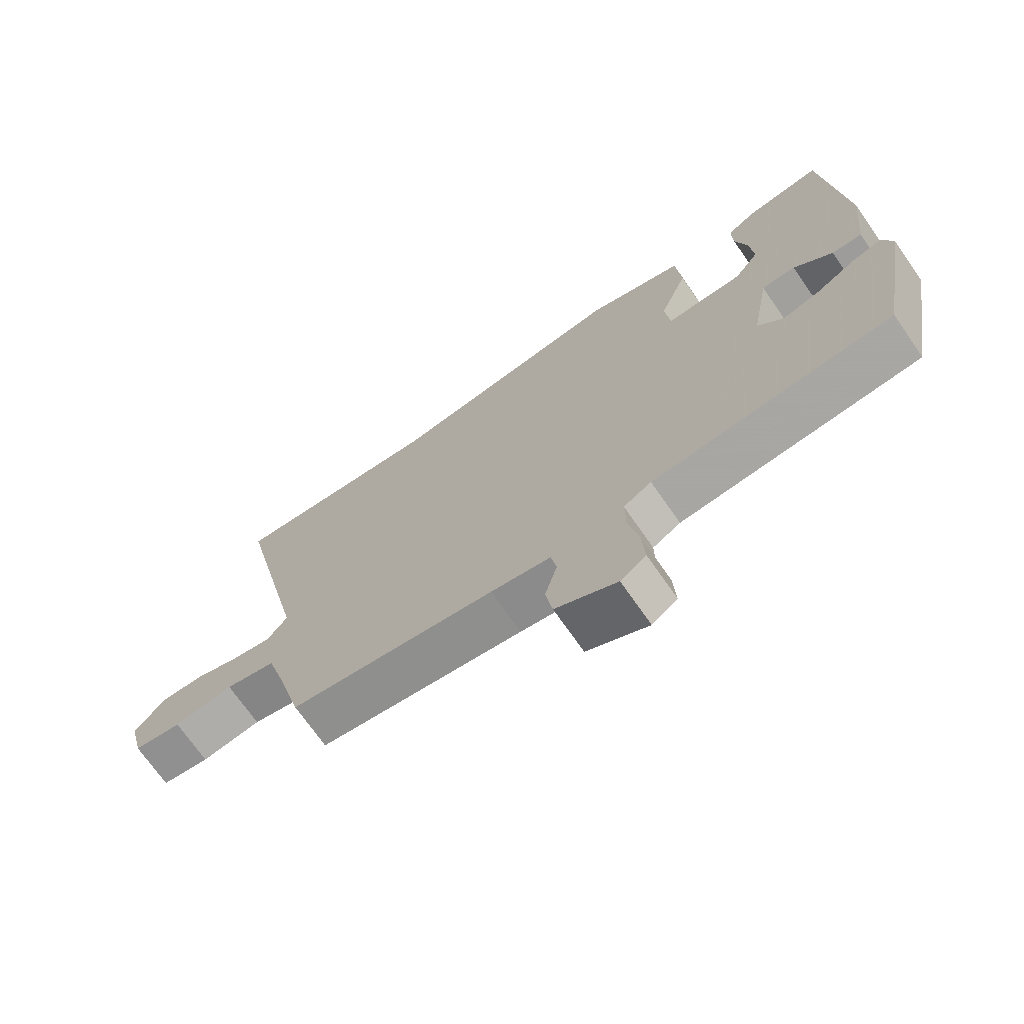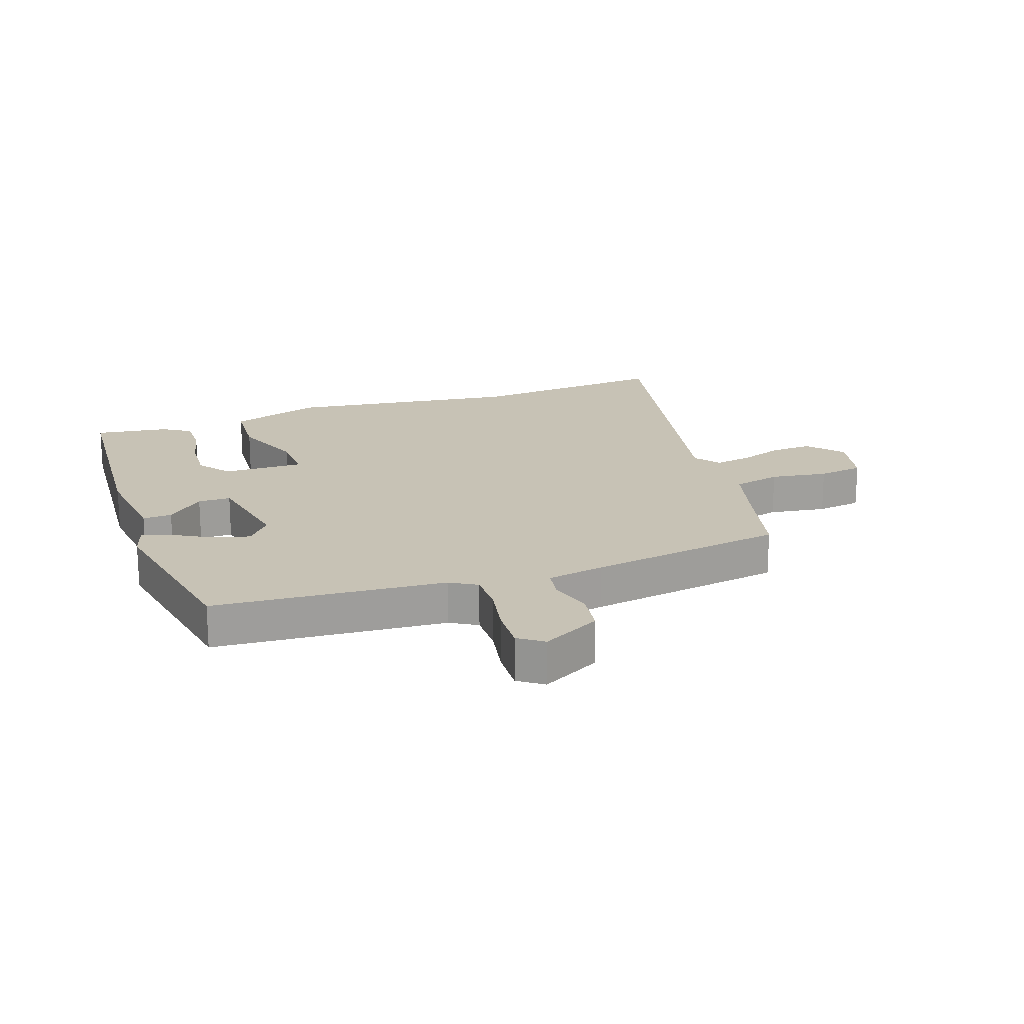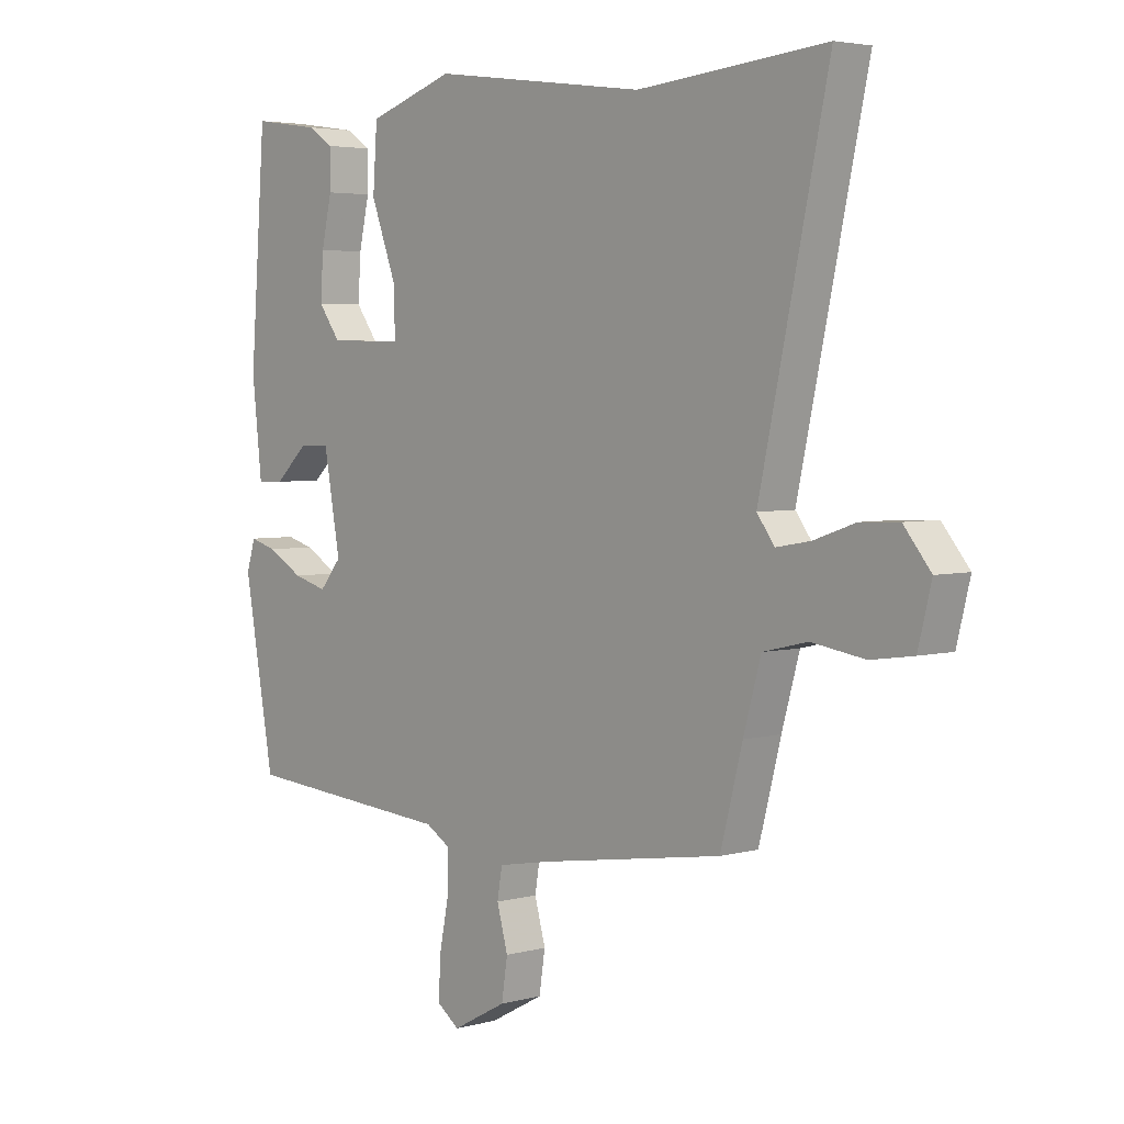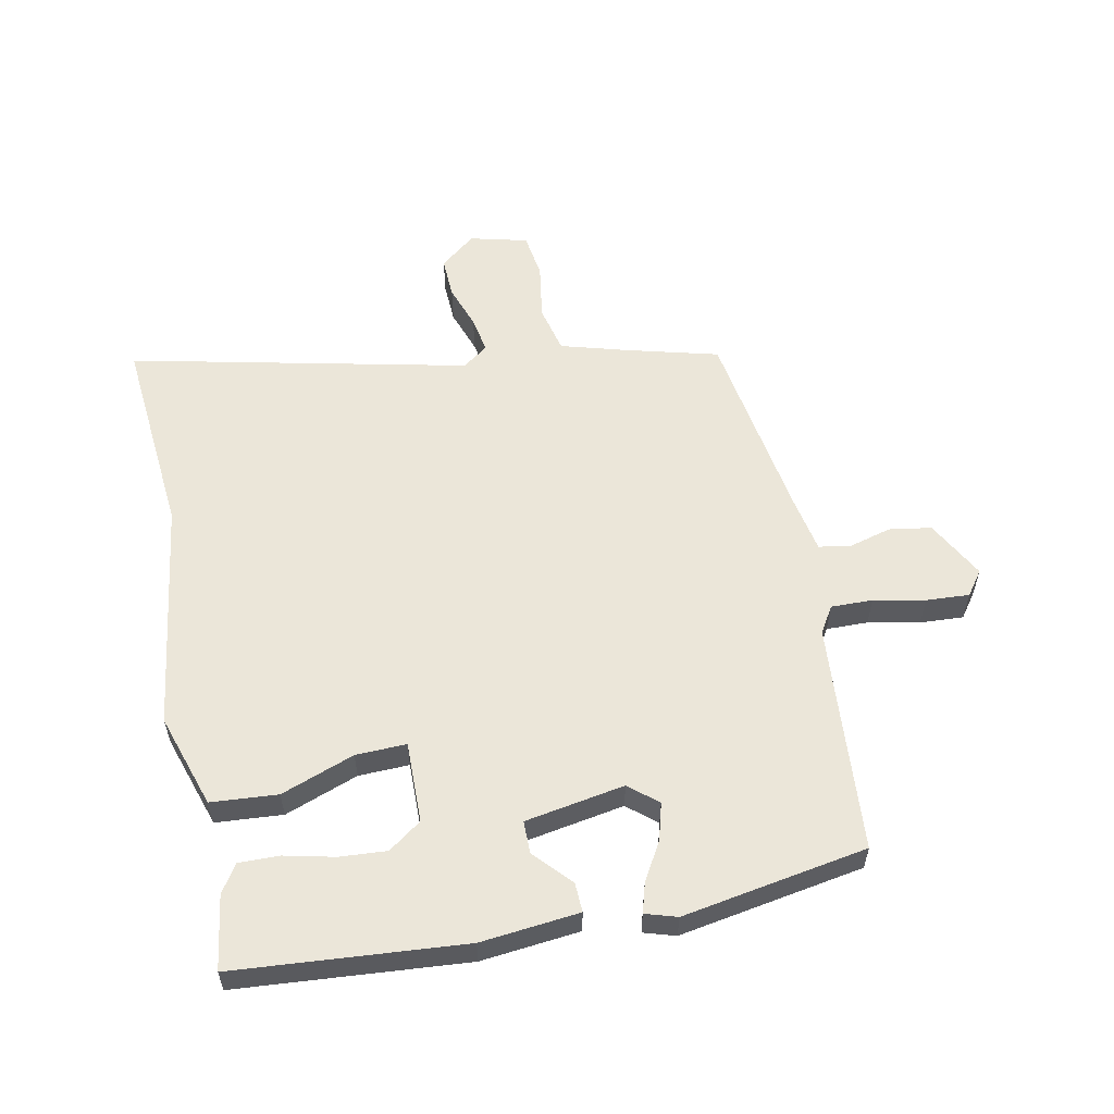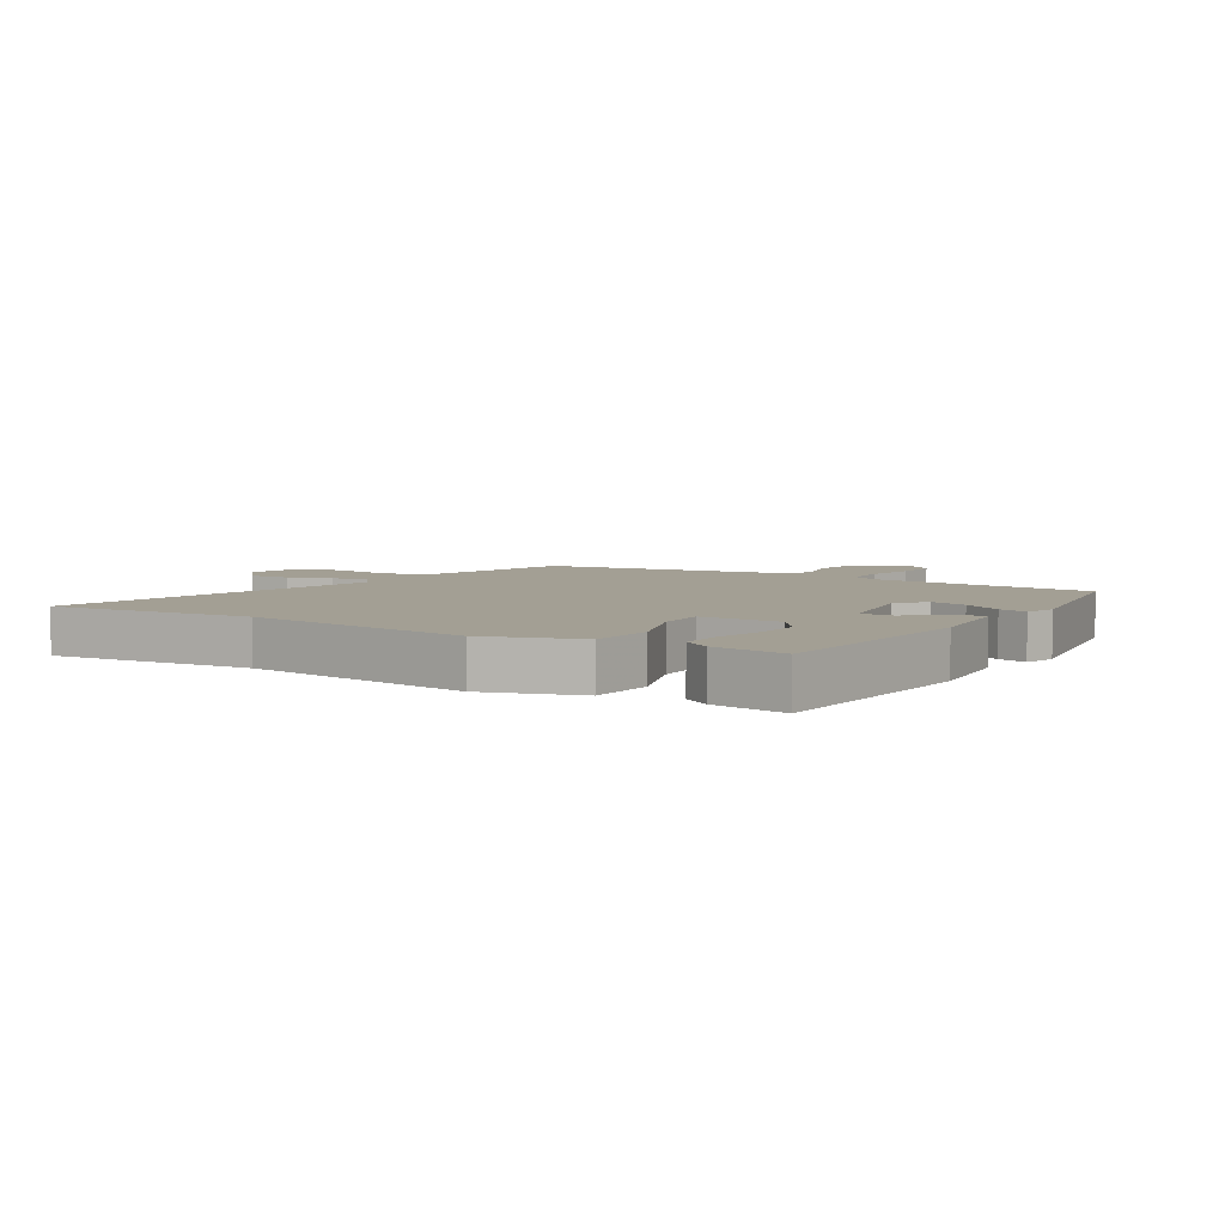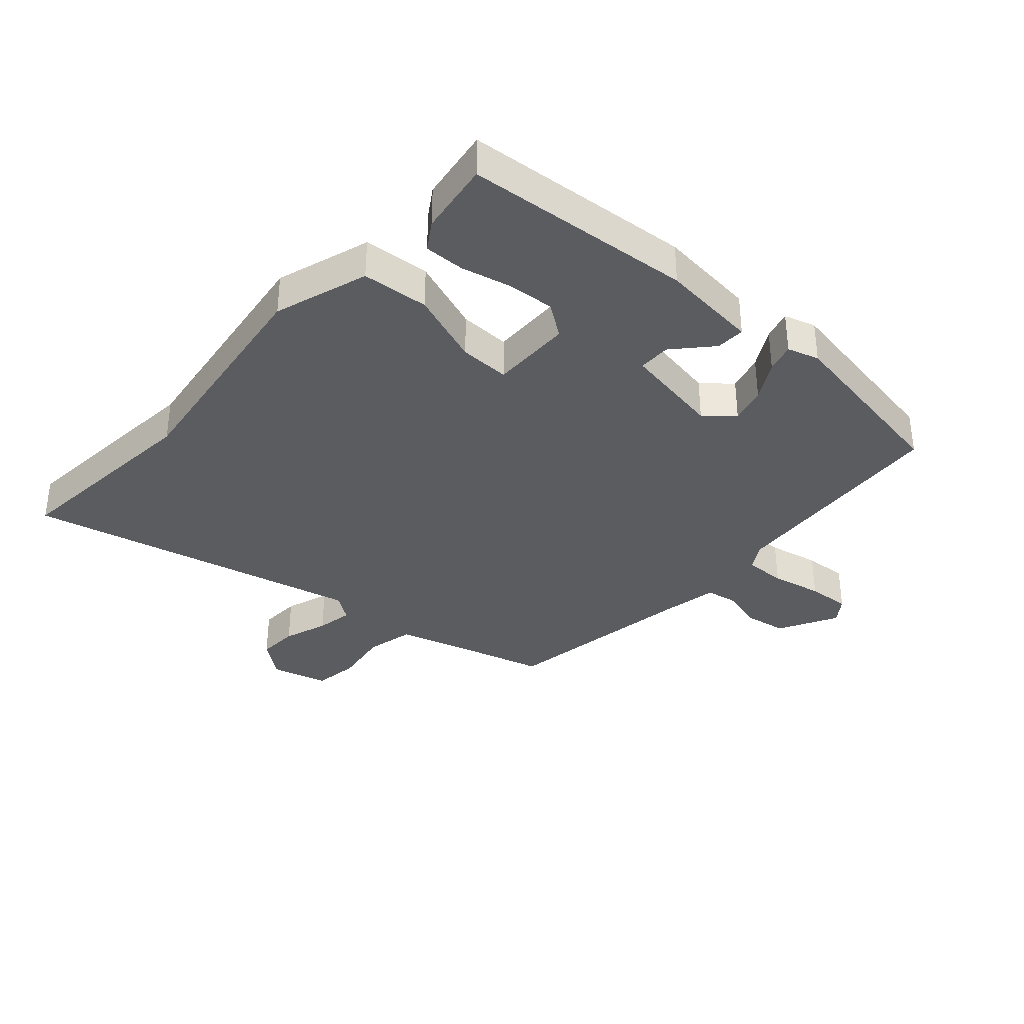
<metadata>
{"format":"obj","ext":"obj","renderer":"f3d","projection":"perspective","resolution":1024,"background":"white","views":[{"elev":-71.6,"azim":34.9,"up":"+Z"},{"elev":19.0,"azim":160.3,"up":"+Y"},{"elev":4.0,"azim":-131.7,"up":"+Z"},{"elev":56.8,"azim":78.8,"up":"+Y"},{"elev":5.4,"azim":31.9,"up":"+Y"},{"elev":-35.0,"azim":48.5,"up":"+Y"}]}
</metadata>
<code>
v 0.492 0.07 -0.5
v 0.105 0.07 -0.529
v 0.06 0.07 -0.556
v 0.061 0.07 -0.626
v 0.078 0.07 -0.712
v 0.082 0.07 -0.785
v 0.041 0.07 -0.815
v -0.058 0.07 -0.762
v -0.069 0.07 -0.691
v -0.049 0.07 -0.619
v -0.058 0.07 -0.566
v -0.155 0.07 -0.548
v -0.487 0.07 -0.496
v -0.527 0.07 -0.342
v -0.559 0.07 -0.229
v -0.64 0.07 -0.21
v -0.736 0.07 -0.225
v -0.813 0.07 -0.214
v -0.837 0.07 -0.117
v -0.788 0.07 -0.057
v -0.718 0.07 -0.06
v -0.643 0.07 -0.086
v -0.581 0.07 -0.097
v -0.549 0.07 -0.054
v -0.673 0.07 0.516
v -0.33 0.07 0.484
v 0.06 0.07 0.536
v 0.218 0.07 0.484
v 0.226 0.07 0.372
v 0.18 0.07 0.249
v 0.177 0.07 0.164
v 0.314 0.07 0.166
v 0.354 0.07 0.221
v 0.349 0.07 0.3
v 0.33 0.07 0.384
v 0.329 0.07 0.452
v 0.376 0.07 0.482
v 0.5 0.07 0.5
v 0.529 0.07 0.116
v 0.511 0.07 -0.049
v 0.462 0.07 -0.047
v 0.4 0.07 0.01
v 0.345 0.07 0.01
v 0.315 0.07 -0.157
v 0.355 0.07 -0.205
v 0.417 0.07 -0.188
v 0.482 0.07 -0.151
v 0.531 0.07 -0.137
v 0.547 0.07 -0.19
v 0.492 0 -0.5
v 0.105 0 -0.529
v 0.06 0 -0.556
v 0.061 0 -0.626
v 0.078 0 -0.712
v 0.082 0 -0.785
v 0.041 0 -0.815
v -0.058 0 -0.762
v -0.069 0 -0.691
v -0.049 0 -0.619
v -0.058 0 -0.566
v -0.155 0 -0.548
v -0.487 0 -0.496
v -0.527 0 -0.342
v -0.559 0 -0.229
v -0.64 0 -0.21
v -0.736 0 -0.225
v -0.813 0 -0.214
v -0.837 0 -0.117
v -0.788 0 -0.057
v -0.718 0 -0.06
v -0.643 0 -0.086
v -0.581 0 -0.097
v -0.549 0 -0.054
v -0.673 0 0.516
v -0.33 0 0.484
v 0.06 0 0.536
v 0.218 0 0.484
v 0.226 0 0.372
v 0.18 0 0.249
v 0.177 0 0.164
v 0.314 0 0.166
v 0.354 0 0.221
v 0.349 0 0.3
v 0.33 0 0.384
v 0.329 0 0.452
v 0.376 0 0.482
v 0.5 0 0.5
v 0.529 0 0.116
v 0.511 0 -0.049
v 0.462 0 -0.047
v 0.4 0 0.01
v 0.345 0 0.01
v 0.315 0 -0.157
v 0.355 0 -0.205
v 0.417 0 -0.188
v 0.482 0 -0.151
v 0.531 0 -0.137
v 0.547 0 -0.19
f 49 1 2
f 48 49 2
f 47 48 2
f 46 47 2
f 45 46 2 3
f 44 45 3
f 43 44 3
f 40 41 42
f 39 40 42
f 38 39 42
f 37 38 42
f 36 37 42
f 34 35 36
f 34 36 42
f 33 34 42
f 32 33 42 43
f 28 29 30
f 27 28 30
f 26 27 30
f 26 30 31
f 25 26 31
f 24 25 31
f 32 43 3
f 31 32 3
f 24 31 3
f 23 24 3
f 20 21 22
f 19 20 22
f 18 19 22
f 17 18 22
f 16 17 22
f 12 13 14
f 11 12 14 15
f 8 9 10
f 7 8 10
f 6 7 10
f 5 6 10
f 4 5 10
f 4 10 11
f 3 4 11 15
f 15 16 22 23
f 3 15 23
f 51 50 98
f 51 98 97
f 51 97 96
f 51 96 95
f 52 51 95 94
f 52 94 93
f 52 93 92
f 91 90 89
f 91 89 88
f 91 88 87
f 91 87 86
f 91 86 85
f 85 84 83
f 91 85 83
f 91 83 82
f 92 91 82 81
f 79 78 77
f 79 77 76
f 79 76 75
f 80 79 75
f 80 75 74
f 80 74 73
f 52 92 81
f 52 81 80
f 52 80 73
f 52 73 72
f 71 70 69
f 71 69 68
f 71 68 67
f 71 67 66
f 71 66 65
f 63 62 61
f 64 63 61 60
f 59 58 57
f 59 57 56
f 59 56 55
f 59 55 54
f 59 54 53
f 60 59 53
f 64 60 53 52
f 72 71 65 64
f 72 64 52
f 1 50 51 2
f 2 51 52 3
f 3 52 53 4
f 4 53 54 5
f 5 54 55 6
f 6 55 56 7
f 7 56 57 8
f 8 57 58 9
f 9 58 59 10
f 10 59 60 11
f 11 60 61 12
f 12 61 62 13
f 13 62 63 14
f 14 63 64 15
f 15 64 65 16
f 16 65 66 17
f 17 66 67 18
f 18 67 68 19
f 19 68 69 20
f 20 69 70 21
f 21 70 71 22
f 22 71 72 23
f 23 72 73 24
f 24 73 74 25
f 25 74 75 26
f 26 75 76 27
f 27 76 77 28
f 28 77 78 29
f 29 78 79 30
f 30 79 80 31
f 31 80 81 32
f 32 81 82 33
f 33 82 83 34
f 34 83 84 35
f 35 84 85 36
f 36 85 86 37
f 37 86 87 38
f 38 87 88 39
f 39 88 89 40
f 40 89 90 41
f 41 90 91 42
f 42 91 92 43
f 43 92 93 44
f 44 93 94 45
f 45 94 95 46
f 46 95 96 47
f 47 96 97 48
f 48 97 98 49
f 49 98 50 1

</code>
